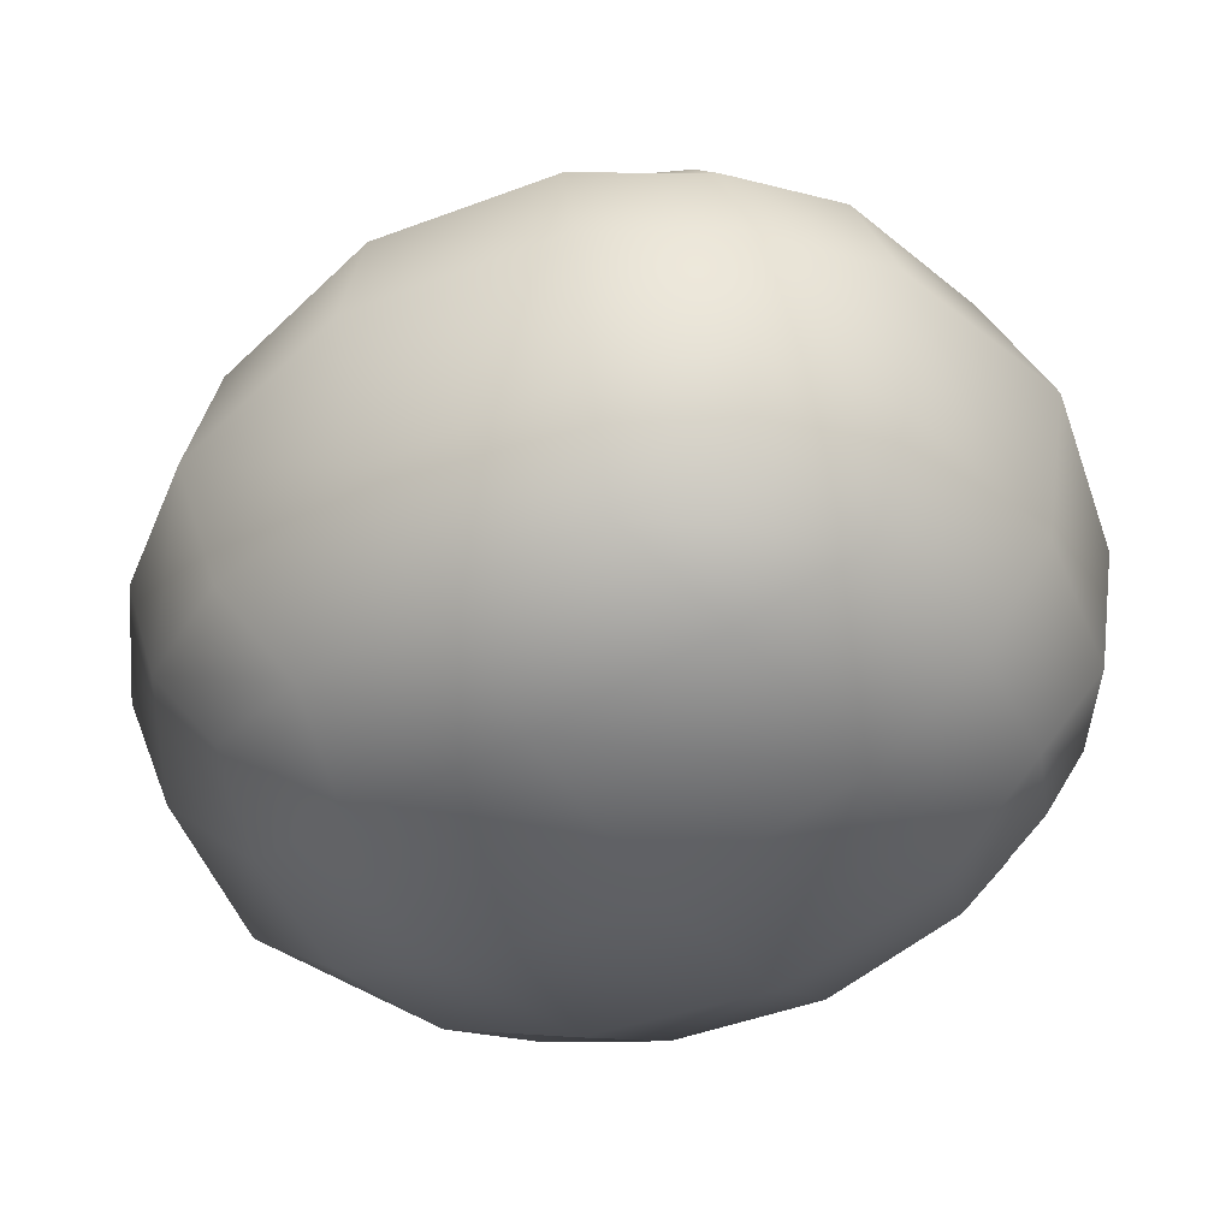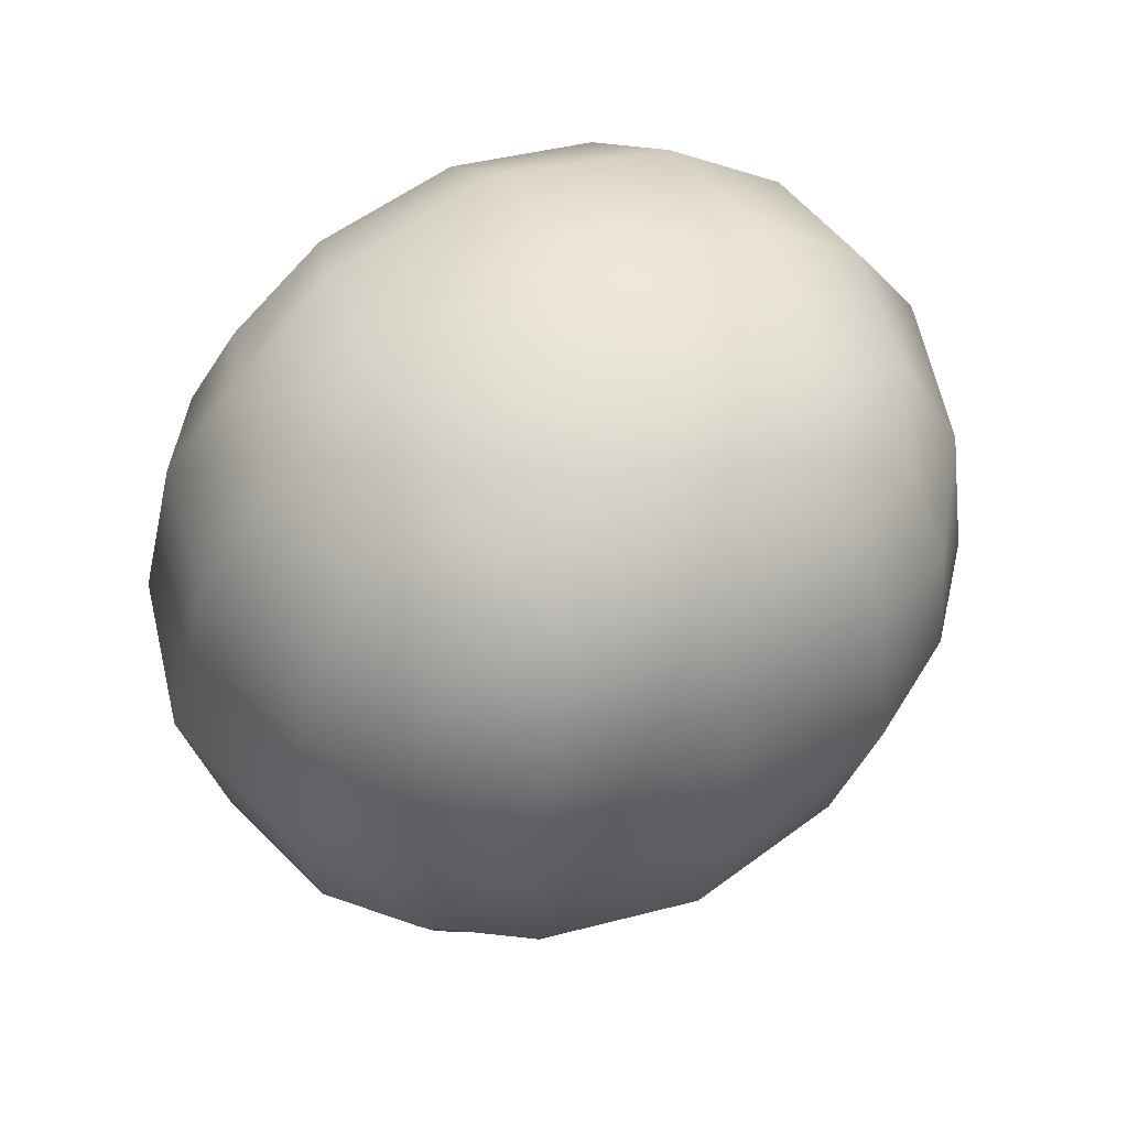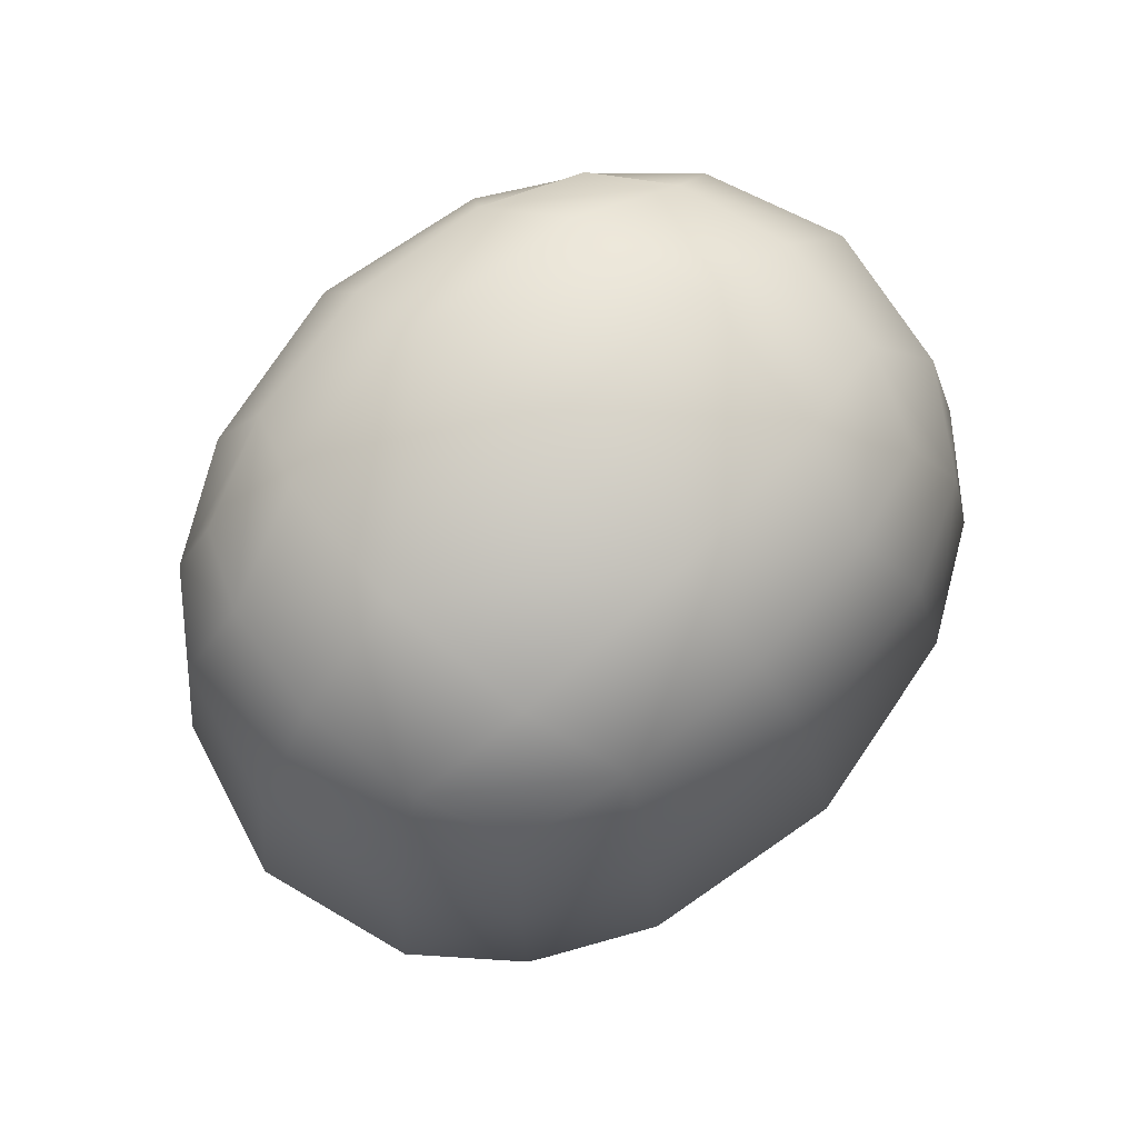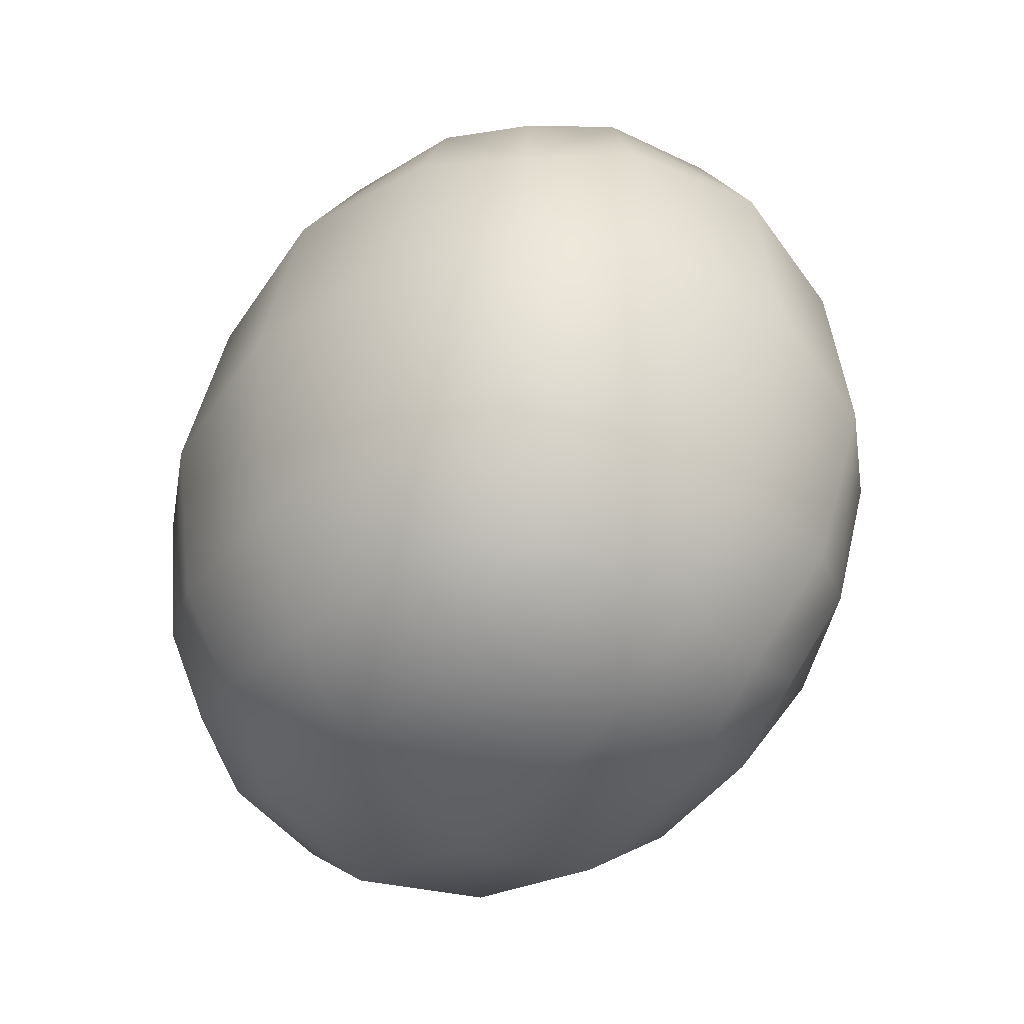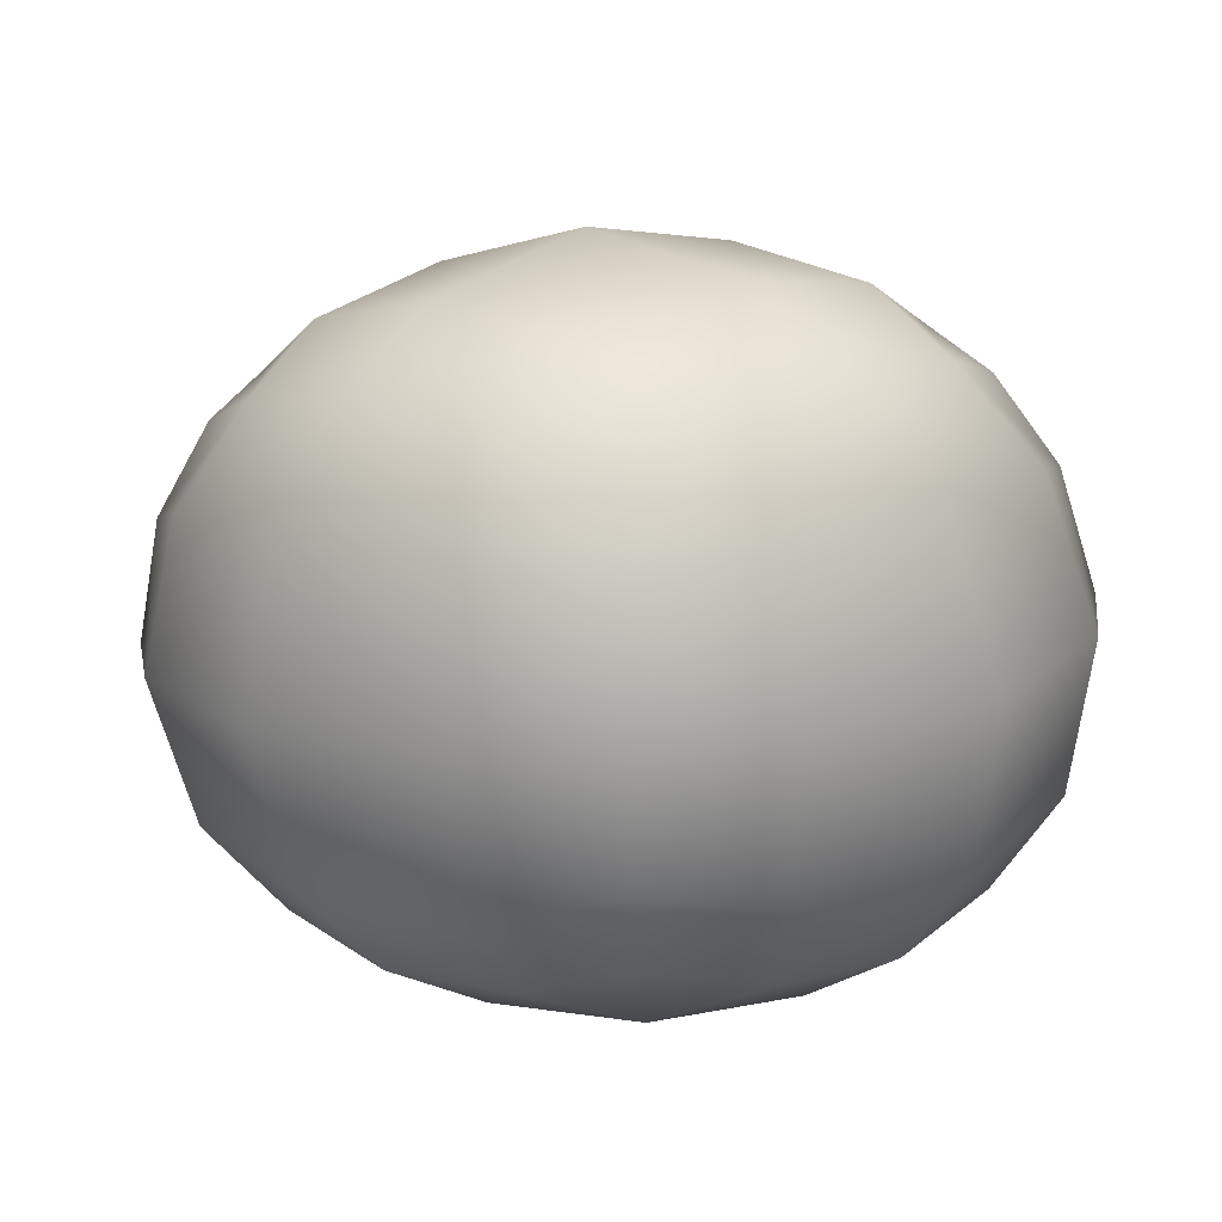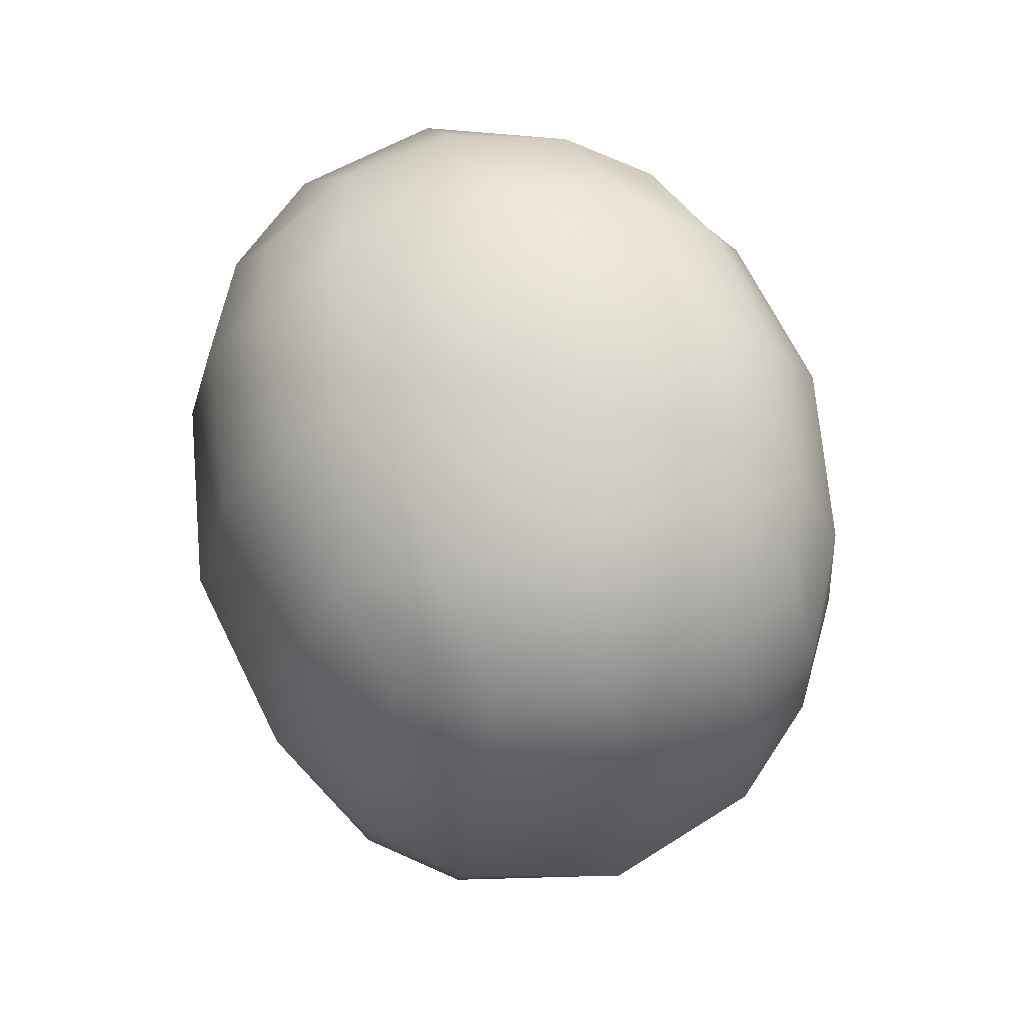
<metadata>
{"format":"obj","ext":"obj","renderer":"f3d","projection":"perspective","resolution":1024,"background":"white","views":[{"elev":-44.3,"azim":122.6,"up":"+Z"},{"elev":51.7,"azim":-27.9,"up":"+Y"},{"elev":77.3,"azim":134.9,"up":"+Y"},{"elev":-37.8,"azim":-130.2,"up":"+Y"},{"elev":18.1,"azim":135.2,"up":"+Z"},{"elev":69.9,"azim":-105.8,"up":"+Y"}]}
</metadata>
<code>
g Nose_Clown
v 0.01443 0.05809 0.04382
v -3.227e-07 0.05671 0.05586
v -3.33e-07 0.06169 0.04404
v 0.01304 0.05418 0.05463
v 0.02128 0.04933 0.05226
v 0.01057 0.04843 0.0612
v 0.01831 0.04565 0.05857
v 0.02102 0.03724 0.06028
v 0.02276 0.05171 0.04342
v 0.02867 0.04287 0.04281
v 0.02163 0.05147 0.03442
v 0.02591 0.04039 0.05359
v 0.02816 0.02658 0.05342
v 0.0133 0.05688 0.0327
v -3.42e-07 0.0597 0.03179
v 0.01092 0.05276 0.02552
v -3.33e-07 0.06169 0.04404
v -0.01443 0.05809 0.04382
v 0.01884 0.04934 0.02775
v 0.02174 0.04132 0.02492
v 0.02645 0.04291 0.0319
v 0.02881 0.0291 0.02991
v 0.03181 0.02771 0.04161
v 0.02819 0.01264 0.04017
v -3.466e-07 0.05431 0.02451
v -3.49e-07 0.04617 0.0191
v 0.01339 0.0445 0.0211
v 0.01463 0.03079 0.01829
v 0.02297 0.03004 0.02315
v 0.0215 0.01848 0.02334
v 0.02606 0.01507 0.02974
v 0.02108 0.006032 0.03065
v -0.01092 0.05276 0.02552
v -0.0133 0.05688 0.0327
v -0.01443 0.05809 0.04382
v -3.33e-07 0.06169 0.04404
v -0.01339 0.0445 0.0211
v -0.01463 0.03079 0.01829
v -3.463e-07 0.03124 0.01556
v -3.339e-07 0.01542 0.01723
v -0.01322 0.01646 0.01931
v -0.01066 0.007012 0.02217
v 0.01322 0.01646 0.01931
v 0.01066 0.007012 0.02217
v -3.191e-07 0.005737 0.02096
v -3.033e-07 -0.001514 0.02655
v -0.01287 0.001078 0.02798
v -0.0139 -0.002493 0.03807
v -2.883e-07 -0.006068 0.03744
v 0.0139 -0.002493 0.03807
v -2.847e-07 -0.003252 0.04977
v -0.0139 -0.002493 0.03807
v 0.01845 0.009813 0.02481
v 0.01287 0.001078 0.02798
v 0.02212 0.003854 0.03905
v 0.02072 0.004549 0.04794
v 0.01261 -0.000592 0.04917
v 0.01029 0.003982 0.05673
v 0.02551 0.01304 0.051
v 0.02075 0.01503 0.05811
v 0.0179 0.007094 0.05477
v 0.02214 0.02602 0.06033
v 0.01396 0.02565 0.06533
v 0.01265 0.01229 0.06181
v -2.911e-07 0.01088 0.06373
v -2.869e-07 0.00258 0.05761
v -0.01029 0.003982 0.05673
v 0.01285 0.03941 0.06451
v -3.082e-07 0.04054 0.06672
v -0.01261 -0.0005921 0.04917
v -0.02072 0.004549 0.04794
v -2.987e-07 0.02546 0.06815
v -0.01396 0.02565 0.06533
v -3.154e-07 0.04969 0.0624
v -0.01057 0.04843 0.0612
v -0.01265 0.01229 0.06181
v -0.02076 0.01503 0.05811
v -0.0179 0.007094 0.05477
v -0.01285 0.03941 0.06451
v -0.02102 0.03724 0.06028
v -0.01304 0.05418 0.05463
v -0.02128 0.04933 0.05226
v -0.01831 0.04565 0.05857
v -0.02215 0.02602 0.06033
v -0.02816 0.02658 0.05342
v -0.02551 0.01304 0.051
v -0.02819 0.01264 0.04017
v -0.02591 0.04039 0.05359
v -0.02867 0.04287 0.04281
v -0.02276 0.05171 0.04342
v -0.02163 0.05147 0.03442
v -0.0133 0.05688 0.0327
v -0.01092 0.05276 0.02552
v -0.02213 0.003853 0.03905
v -0.02108 0.006032 0.03065
v -0.01287 0.001078 0.02798
v -0.01066 0.007012 0.02217
v -0.03181 0.02771 0.04161
v -0.02881 0.0291 0.02991
v -0.02645 0.04291 0.0319
v -0.02174 0.04132 0.02492
v -0.01884 0.04934 0.02775
v -0.01339 0.0445 0.0211
v -0.01463 0.03079 0.01829
v -0.02298 0.03004 0.02315
v -0.0215 0.01848 0.02334
v -0.01322 0.01646 0.01931
v -0.02606 0.01507 0.02974
v -0.01845 0.009813 0.02481
g Nose_Clown_0
f 3 2 1
f 2 4 1
f 1 4 5
f 6 4 2
f 5 4 6
f 7 5 6
f 7 6 8
f 7 8 5
f 9 1 5
f 9 5 10
f 9 11 1
f 9 10 11
f 8 12 5
f 5 12 10
f 13 12 8
f 10 12 13
f 11 14 1
f 1 14 15
f 16 14 11
f 15 14 16
f 17 1 15
f 17 18 2
f 19 16 11
f 19 11 20
f 19 20 16
f 10 21 11
f 11 21 20
f 22 21 10
f 20 21 22
f 23 10 13
f 23 22 10
f 23 13 24
f 23 24 22
f 25 15 16
f 25 16 26
f 20 27 16
f 16 27 26
f 28 27 20
f 26 27 28
f 29 20 22
f 29 28 20
f 29 22 30
f 29 30 28
f 24 31 22
f 22 31 30
f 32 31 24
f 30 31 32
f 25 33 15
f 25 26 33
f 33 34 15
f 15 34 35
f 36 15 35
f 26 37 33
f 38 37 26
f 39 38 26
f 39 40 38
f 39 26 28
f 39 28 40
f 40 41 38
f 42 41 40
f 30 43 28
f 28 43 40
f 44 43 30
f 40 43 44
f 45 42 40
f 45 40 44
f 45 46 42
f 45 44 46
f 46 47 42
f 48 47 46
f 49 48 46
f 49 46 50
f 49 50 51
f 49 51 52
f 53 44 30
f 53 30 32
f 53 32 44
f 44 54 46
f 46 54 50
f 32 54 44
f 50 54 32
f 55 50 32
f 55 56 50
f 55 32 24
f 55 24 56
f 50 57 51
f 56 57 50
f 51 57 58
f 58 57 56
f 24 59 56
f 56 59 60
f 13 59 24
f 60 59 13
f 61 58 56
f 61 56 60
f 61 60 58
f 62 60 13
f 62 63 60
f 62 13 8
f 62 8 63
f 60 64 58
f 63 64 60
f 58 64 65
f 65 64 63
f 66 51 58
f 66 58 65
f 66 67 51
f 66 65 67
f 8 68 63
f 63 68 69
f 6 68 8
f 69 68 6
f 67 70 51
f 71 70 67
f 51 70 52
f 52 70 71
f 72 65 63
f 72 63 69
f 72 73 65
f 72 69 73
f 74 69 6
f 74 75 69
f 74 6 2
f 74 2 75
f 65 76 67
f 73 76 65
f 67 76 77
f 77 76 73
f 78 71 67
f 78 67 77
f 78 77 71
f 69 79 73
f 75 79 69
f 73 79 80
f 80 79 75
f 2 81 75
f 75 81 82
f 18 81 2
f 82 81 18
f 83 80 75
f 83 75 82
f 83 82 80
f 84 77 73
f 84 73 80
f 84 85 77
f 84 80 85
f 77 86 71
f 85 86 77
f 71 86 87
f 87 86 85
f 82 88 80
f 80 88 85
f 89 88 82
f 85 88 89
f 90 82 18
f 90 89 82
f 90 18 91
f 90 91 89
f 18 92 91
f 91 92 93
f 94 71 87
f 94 87 95
f 94 52 71
f 94 95 52
f 95 96 52
f 97 96 95
f 98 85 89
f 98 87 85
f 98 89 99
f 98 99 87
f 91 100 89
f 89 100 99
f 101 100 91
f 99 100 101
f 102 91 93
f 102 101 91
f 102 93 101
f 93 103 101
f 101 103 104
f 105 101 104
f 105 99 101
f 105 104 106
f 105 106 99
f 104 107 106
f 106 107 97
f 99 108 87
f 106 108 99
f 87 108 95
f 95 108 106
f 109 106 97
f 109 97 95
f 109 95 106

</code>
